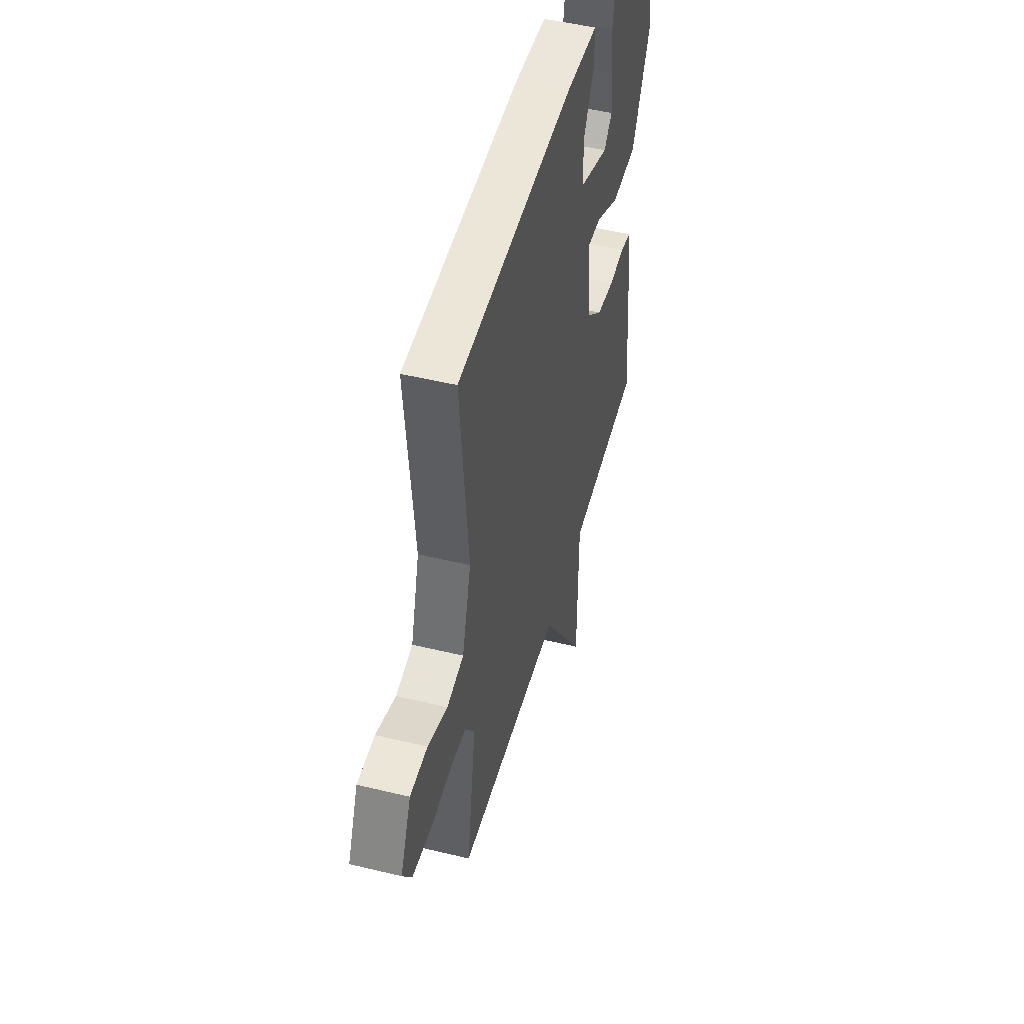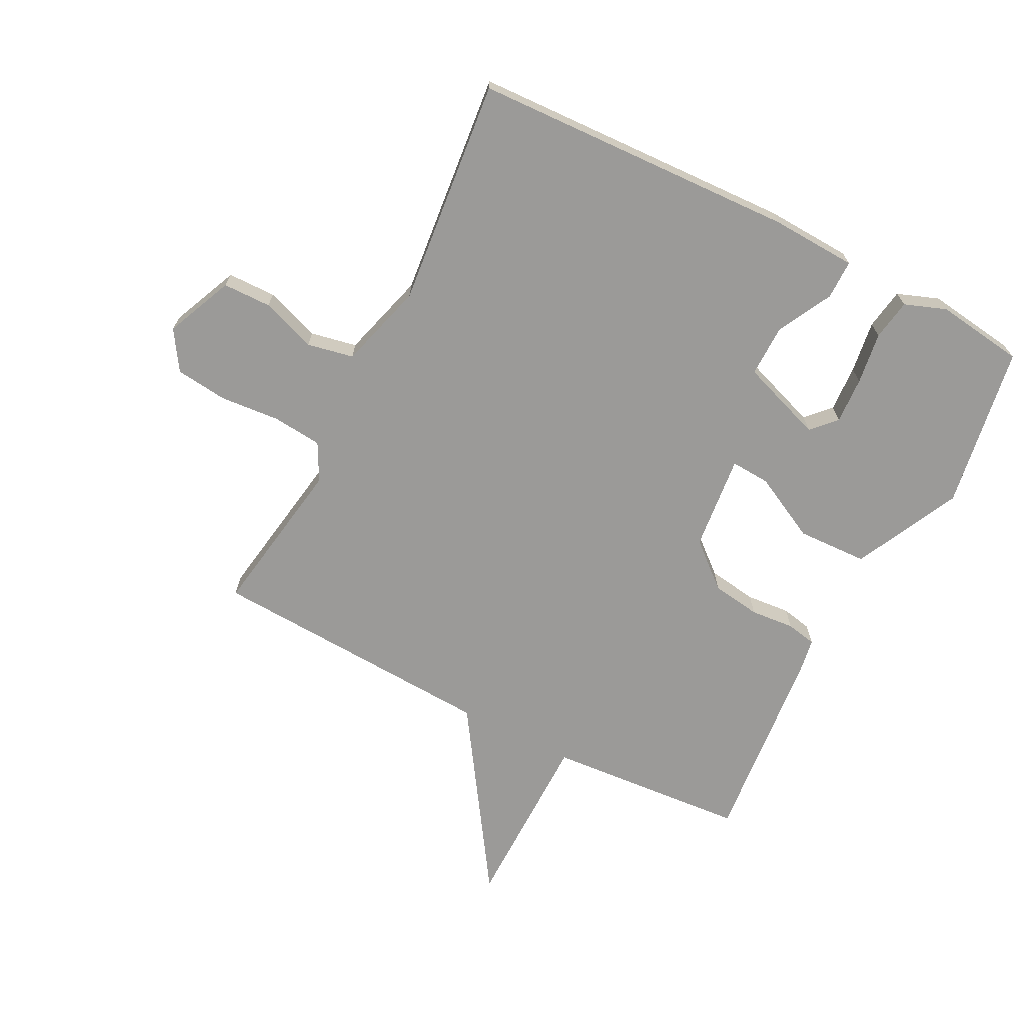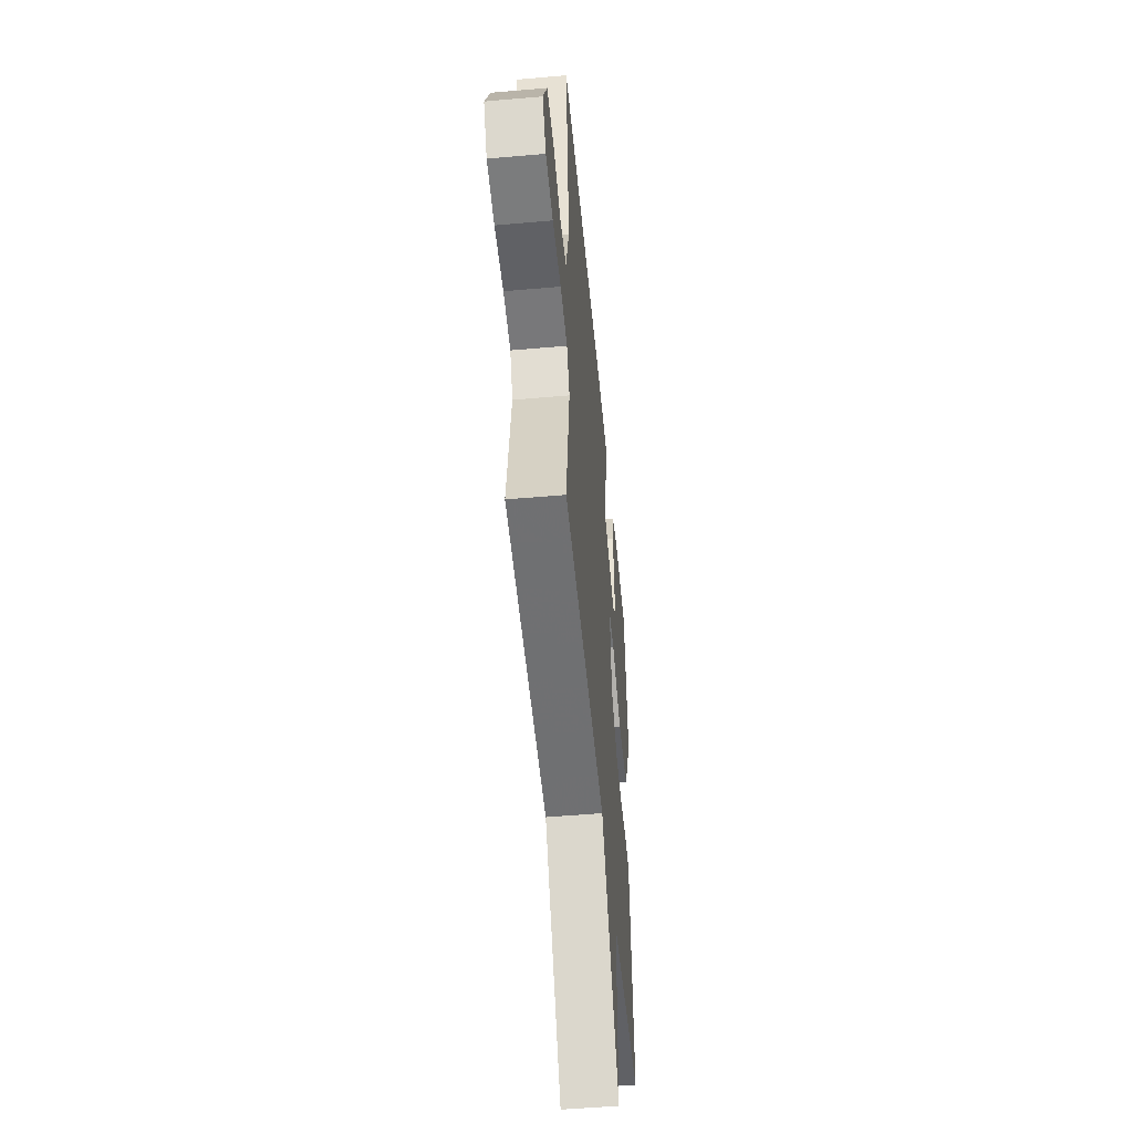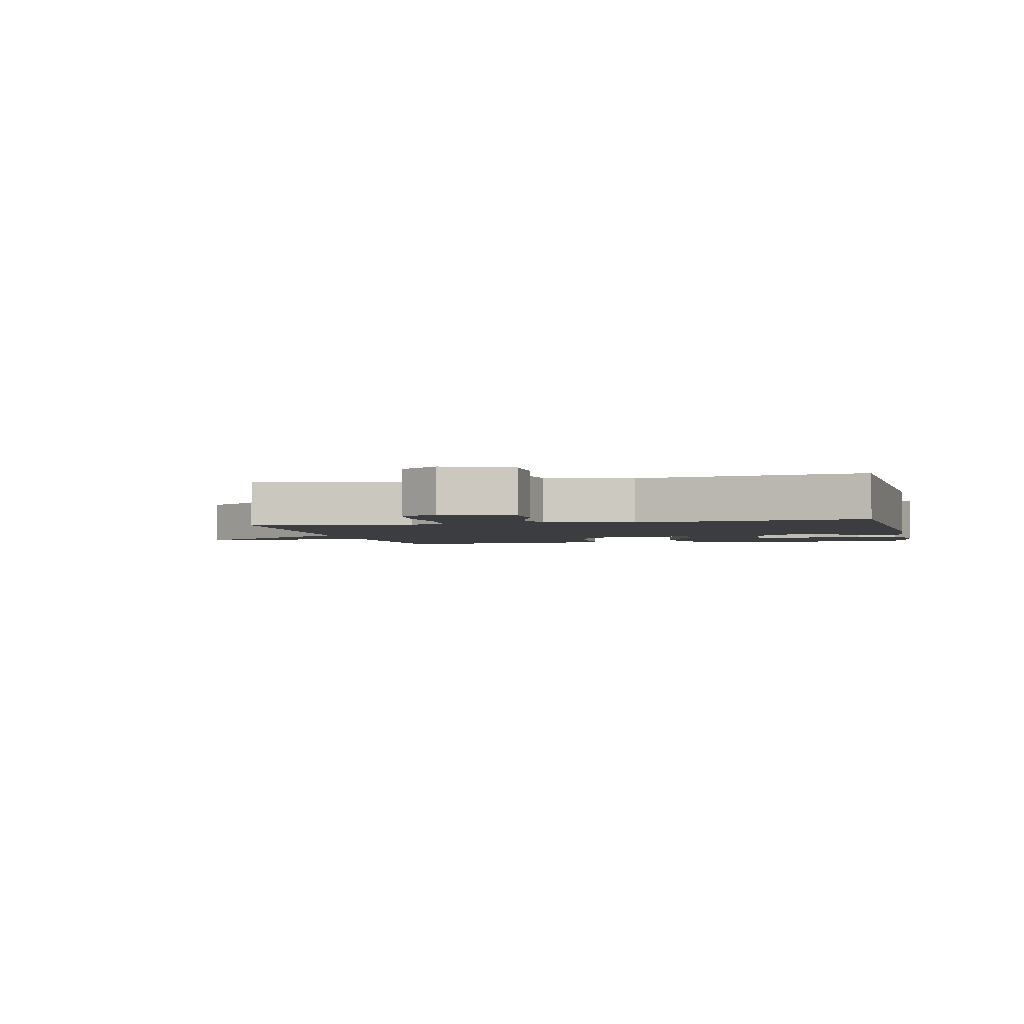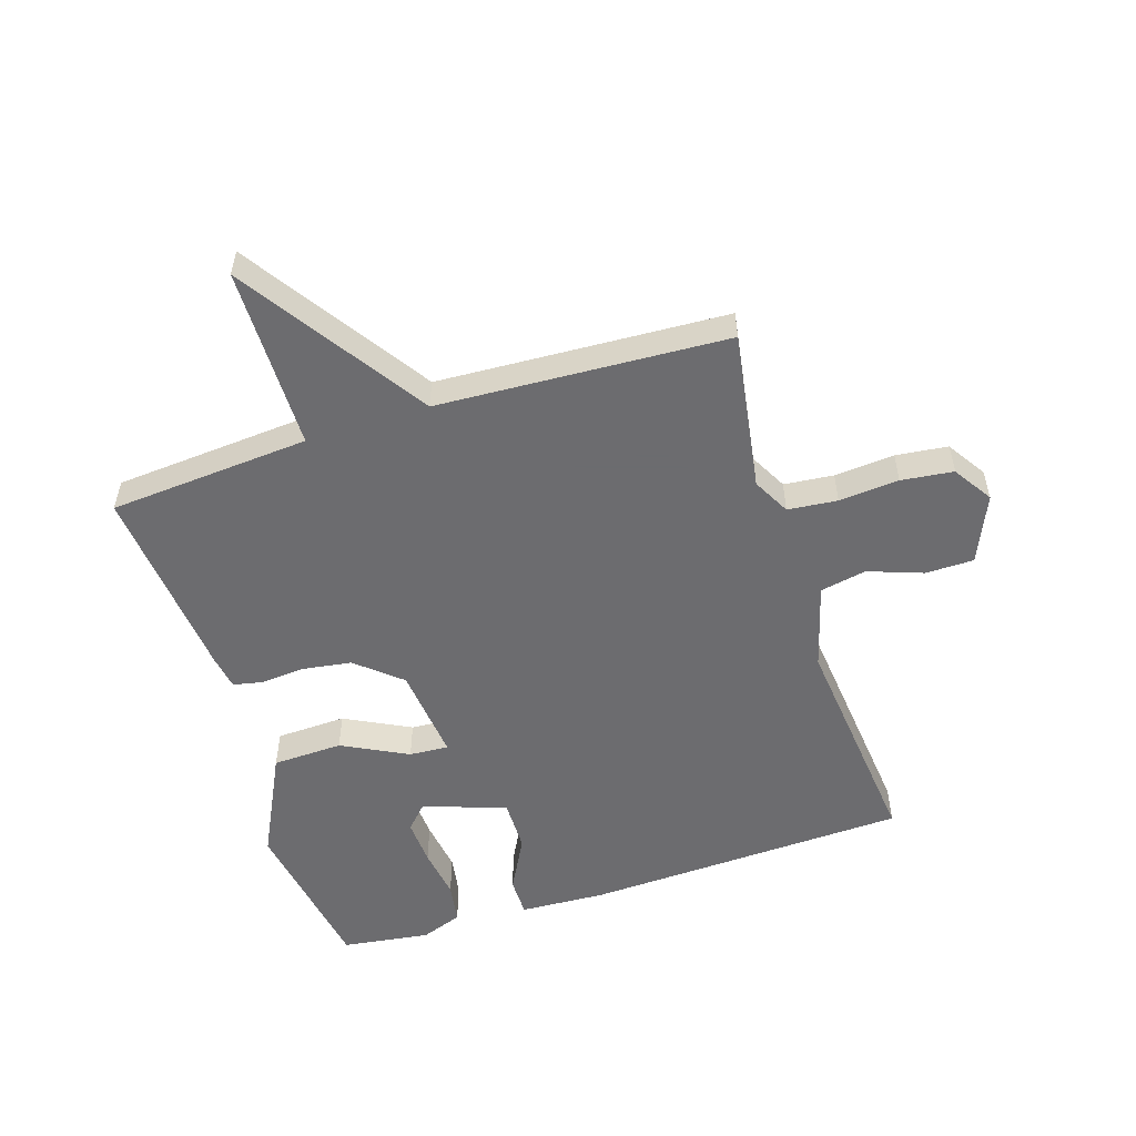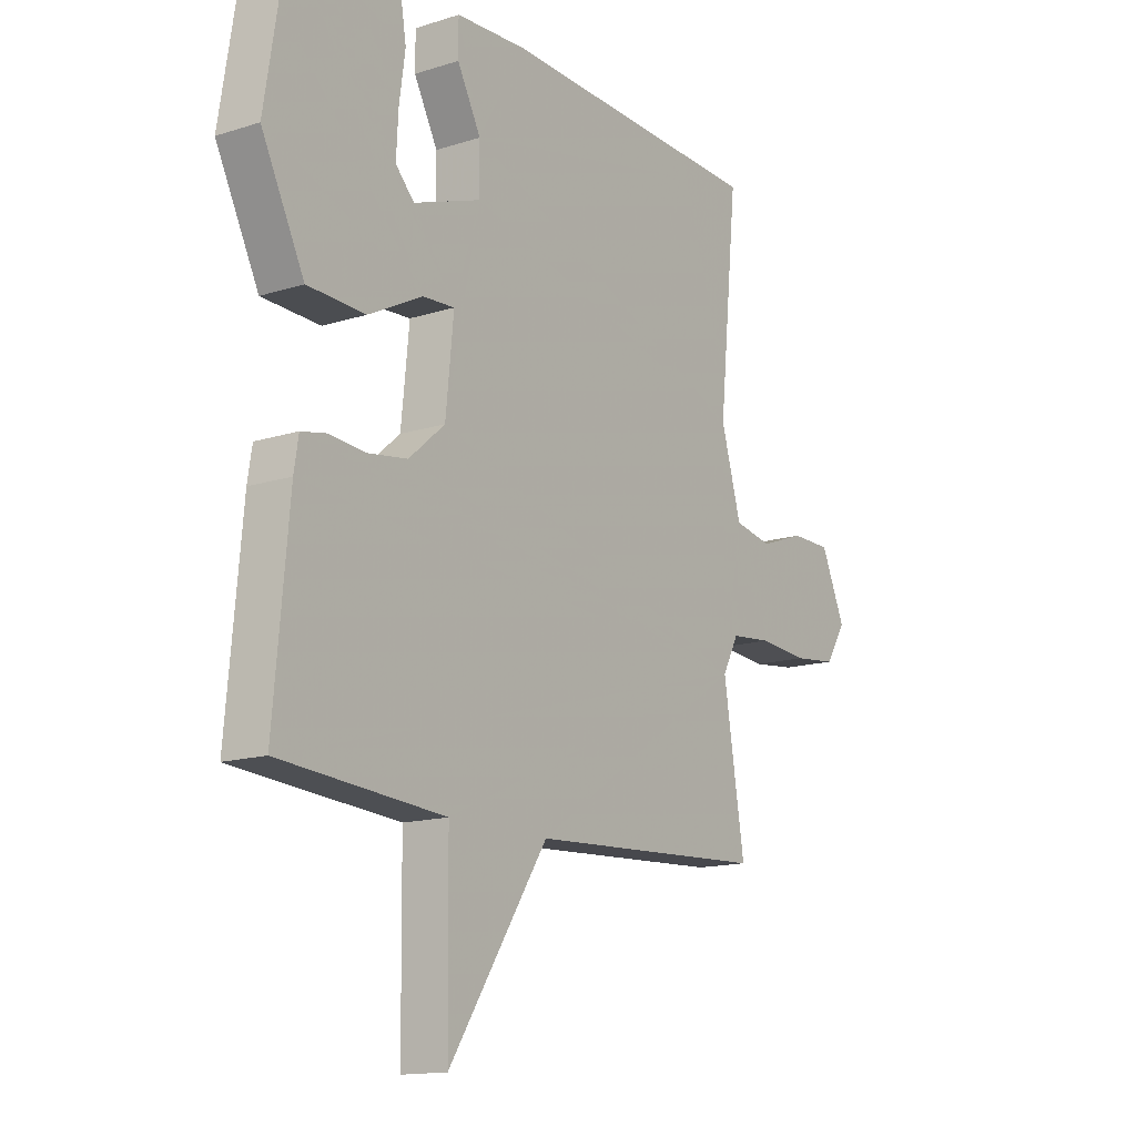
<metadata>
{"format":"obj","ext":"obj","renderer":"f3d","projection":"perspective","resolution":1024,"background":"white","views":[{"elev":49.0,"azim":-74.9,"up":"+Z"},{"elev":-69.3,"azim":-27.0,"up":"+Y"},{"elev":-52.0,"azim":-84.6,"up":"+Z"},{"elev":-2.7,"azim":-76.6,"up":"+Y"},{"elev":-53.8,"azim":-162.2,"up":"+Y"},{"elev":-14.3,"azim":124.9,"up":"+Z"}]}
</metadata>
<code>
v -0.5 0.07 0.5
v 0.029 0.07 0.521
v 0.169 0.07 0.514
v 0.169 0.07 0.45
v 0.122 0.07 0.361
v 0.121 0.07 0.276
v 0.256 0.07 0.228
v 0.293 0.07 0.267
v 0.289 0.07 0.343
v 0.277 0.07 0.428
v 0.288 0.07 0.495
v 0.356 0.07 0.52
v 0.5 0.07 0.5
v 0.543 0.07 0.233
v 0.458 0.07 0.061
v 0.343 0.07 0.057
v 0.236 0.07 0.112
v 0.172 0.07 0.116
v 0.188 0.07 -0.04
v 0.26 0.07 -0.102
v 0.34 0.07 -0.114
v 0.412 0.07 -0.108
v 0.461 0.07 -0.118
v 0.47 0.07 -0.174
v 0.5 0.07 -0.5
v 0.172 0.07 -0.525
v 0.169 0.07 -0.824
v -0.028 0.07 -0.525
v -0.5 0.07 -0.5
v -0.458 0.07 -0.24
v -0.49 0.07 -0.179
v -0.571 0.07 -0.171
v -0.669 0.07 -0.179
v -0.754 0.07 -0.169
v -0.795 0.07 -0.105
v -0.747 0.07 0.005
v -0.668 0.07 0.006
v -0.579 0.07 -0.026
v -0.503 0.07 -0.011
v -0.463 0.07 0.129
v -0.5 0 0.5
v 0.029 0 0.521
v 0.169 0 0.514
v 0.169 0 0.45
v 0.122 0 0.361
v 0.121 0 0.276
v 0.256 0 0.228
v 0.293 0 0.267
v 0.289 0 0.343
v 0.277 0 0.428
v 0.288 0 0.495
v 0.356 0 0.52
v 0.5 0 0.5
v 0.543 0 0.233
v 0.458 0 0.061
v 0.343 0 0.057
v 0.236 0 0.112
v 0.172 0 0.116
v 0.188 0 -0.04
v 0.26 0 -0.102
v 0.34 0 -0.114
v 0.412 0 -0.108
v 0.461 0 -0.118
v 0.47 0 -0.174
v 0.5 0 -0.5
v 0.172 0 -0.525
v 0.169 0 -0.824
v -0.028 0 -0.525
v -0.5 0 -0.5
v -0.458 0 -0.24
v -0.49 0 -0.179
v -0.571 0 -0.171
v -0.669 0 -0.179
v -0.754 0 -0.169
v -0.795 0 -0.105
v -0.747 0 0.005
v -0.668 0 0.006
v -0.579 0 -0.026
v -0.503 0 -0.011
v -0.463 0 0.129
f 36 37 38
f 35 36 38
f 34 35 38
f 33 34 38
f 32 33 38
f 31 32 38 39
f 30 31 39 40
f 28 29 30
f 26 27 28
f 26 28 30
f 25 26 30
f 24 25 30
f 23 24 30
f 22 23 30
f 21 22 30
f 20 21 30
f 19 20 30 40
f 15 16 17
f 14 15 17
f 13 14 17
f 13 17 18
f 11 12 13
f 10 11 13
f 9 10 13
f 8 9 13
f 8 13 18
f 7 8 18
f 6 7 18
f 3 4 5
f 2 3 5
f 1 2 5
f 40 1 5
f 40 5 6
f 6 18 19 40
f 78 77 76
f 78 76 75
f 78 75 74
f 78 74 73
f 78 73 72
f 79 78 72 71
f 80 79 71 70
f 70 69 68
f 68 67 66
f 70 68 66
f 70 66 65
f 70 65 64
f 70 64 63
f 70 63 62
f 70 62 61
f 70 61 60
f 80 70 60 59
f 57 56 55
f 57 55 54
f 57 54 53
f 58 57 53
f 53 52 51
f 53 51 50
f 53 50 49
f 53 49 48
f 58 53 48
f 58 48 47
f 58 47 46
f 45 44 43
f 45 43 42
f 45 42 41
f 45 41 80
f 46 45 80
f 80 59 58 46
f 1 41 42 2
f 2 42 43 3
f 3 43 44 4
f 4 44 45 5
f 5 45 46 6
f 6 46 47 7
f 7 47 48 8
f 8 48 49 9
f 9 49 50 10
f 10 50 51 11
f 11 51 52 12
f 12 52 53 13
f 13 53 54 14
f 14 54 55 15
f 15 55 56 16
f 16 56 57 17
f 17 57 58 18
f 18 58 59 19
f 19 59 60 20
f 20 60 61 21
f 21 61 62 22
f 22 62 63 23
f 23 63 64 24
f 24 64 65 25
f 25 65 66 26
f 26 66 67 27
f 27 67 68 28
f 28 68 69 29
f 29 69 70 30
f 30 70 71 31
f 31 71 72 32
f 32 72 73 33
f 33 73 74 34
f 34 74 75 35
f 35 75 76 36
f 36 76 77 37
f 37 77 78 38
f 38 78 79 39
f 39 79 80 40
f 40 80 41 1

</code>
